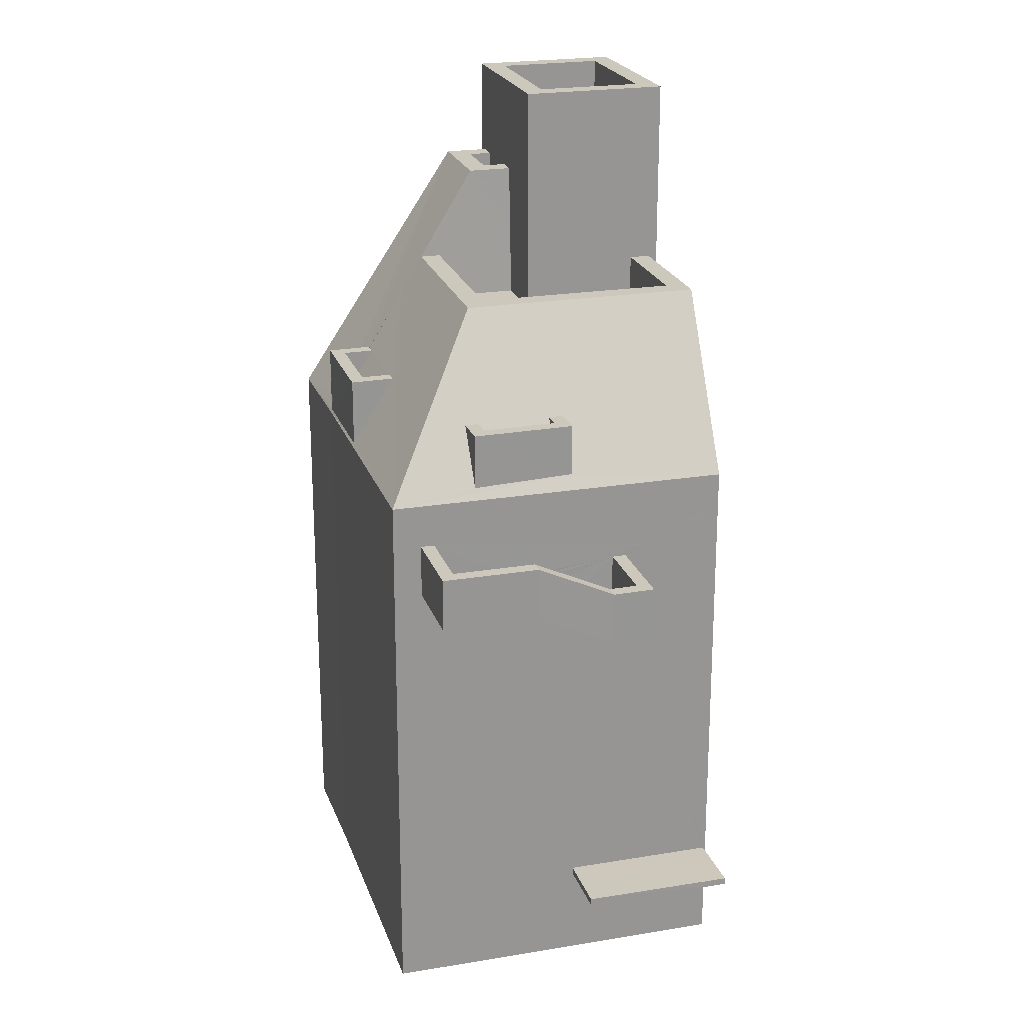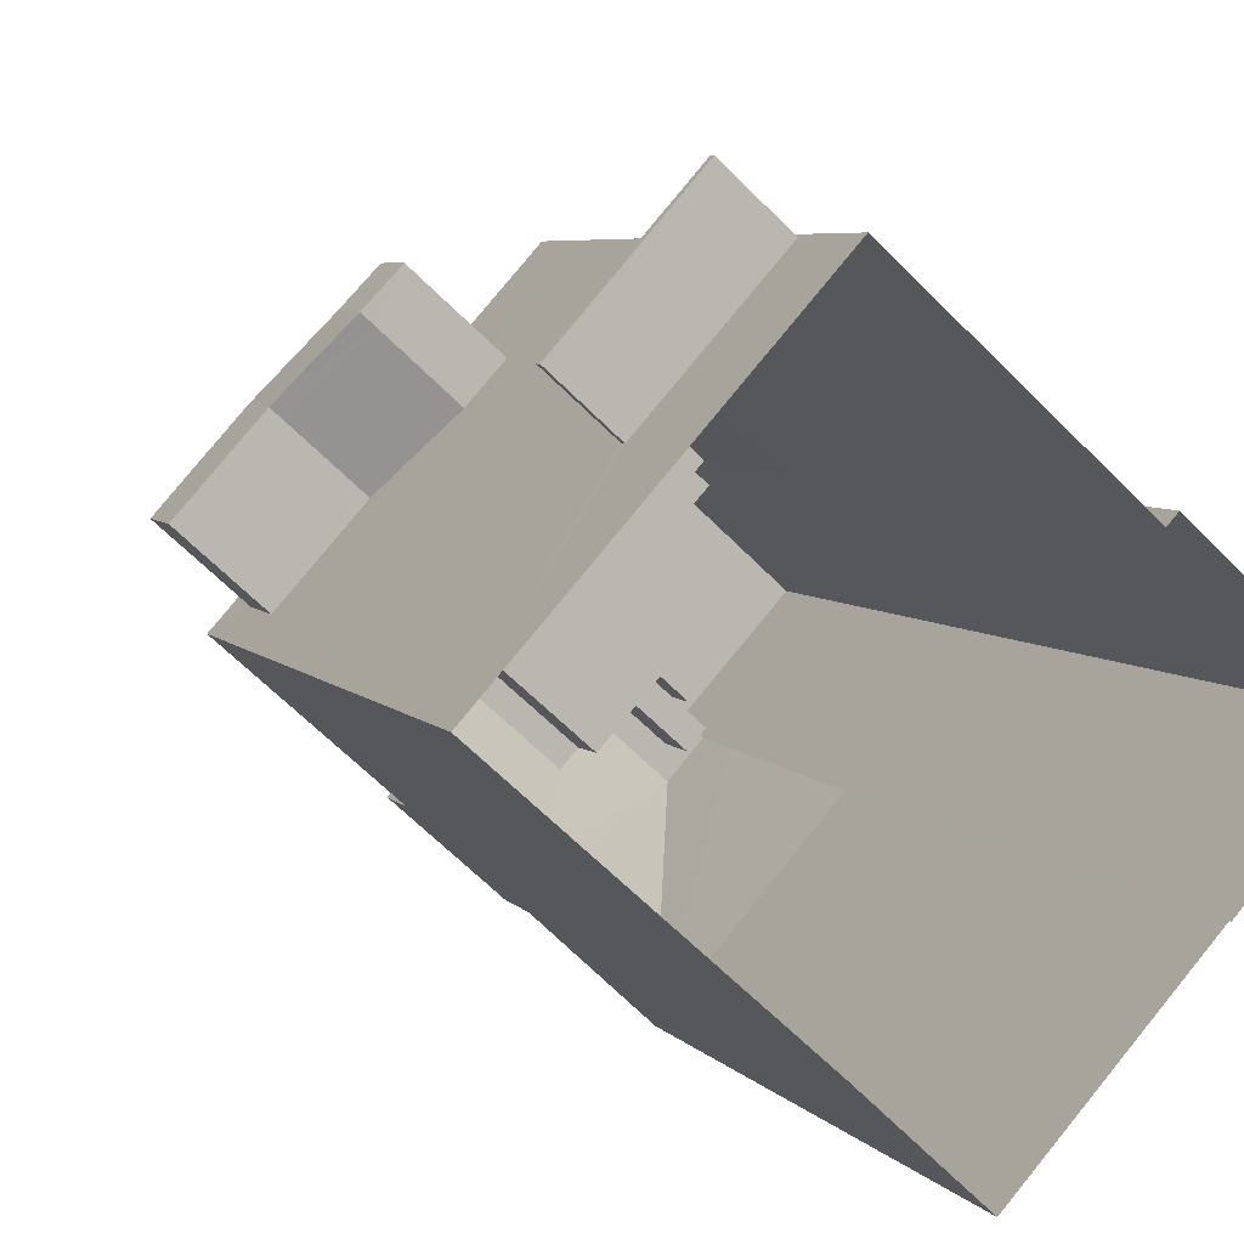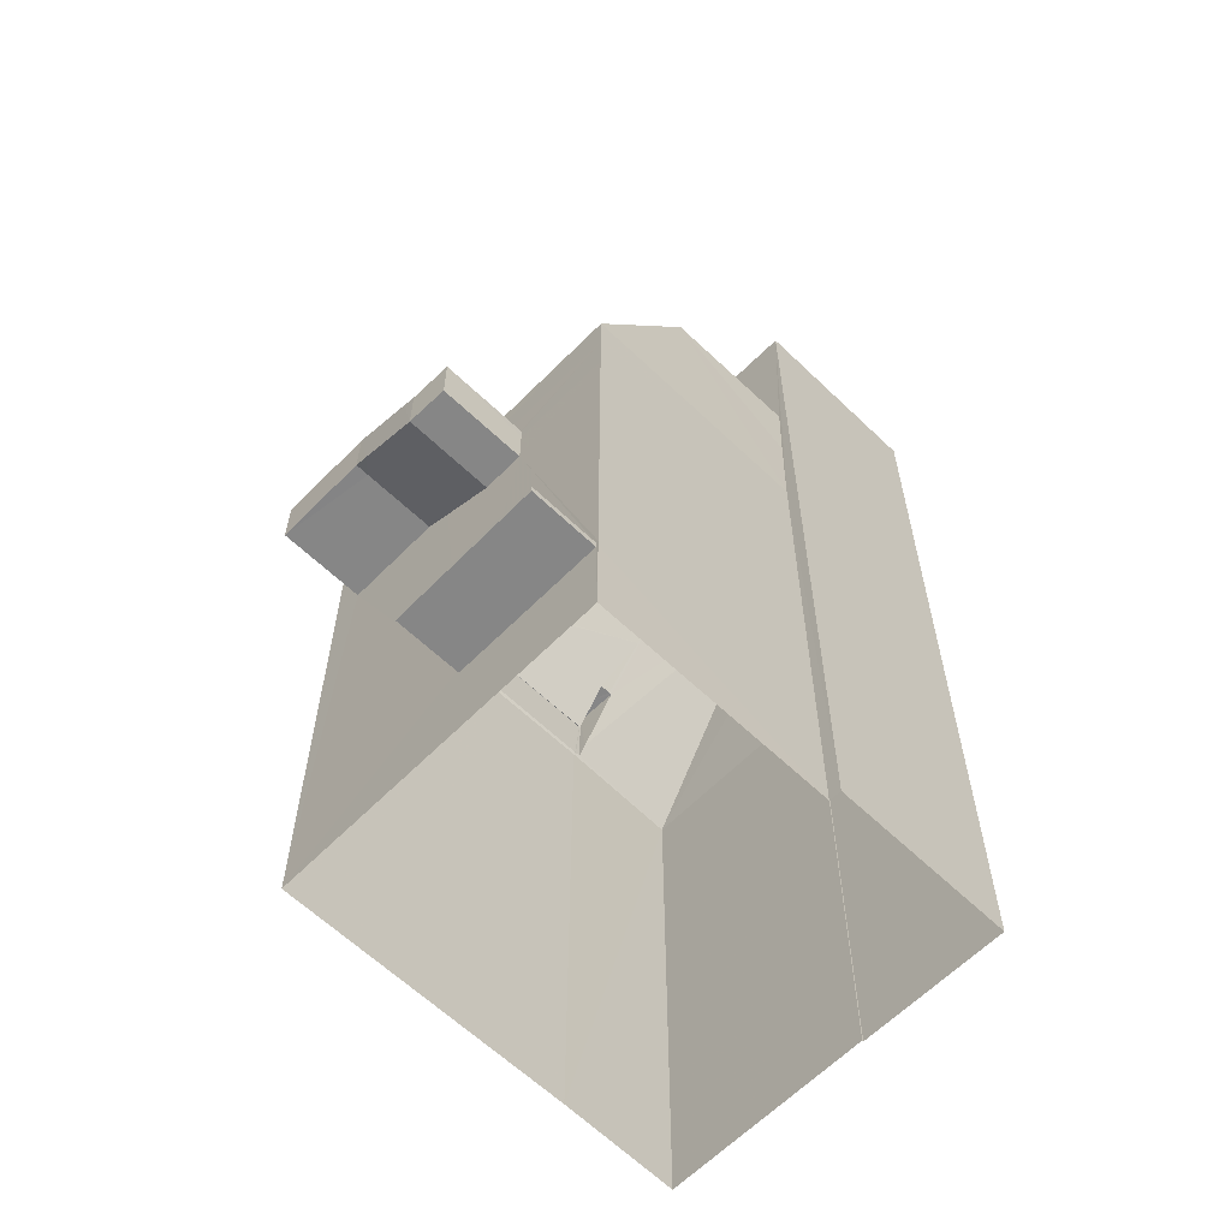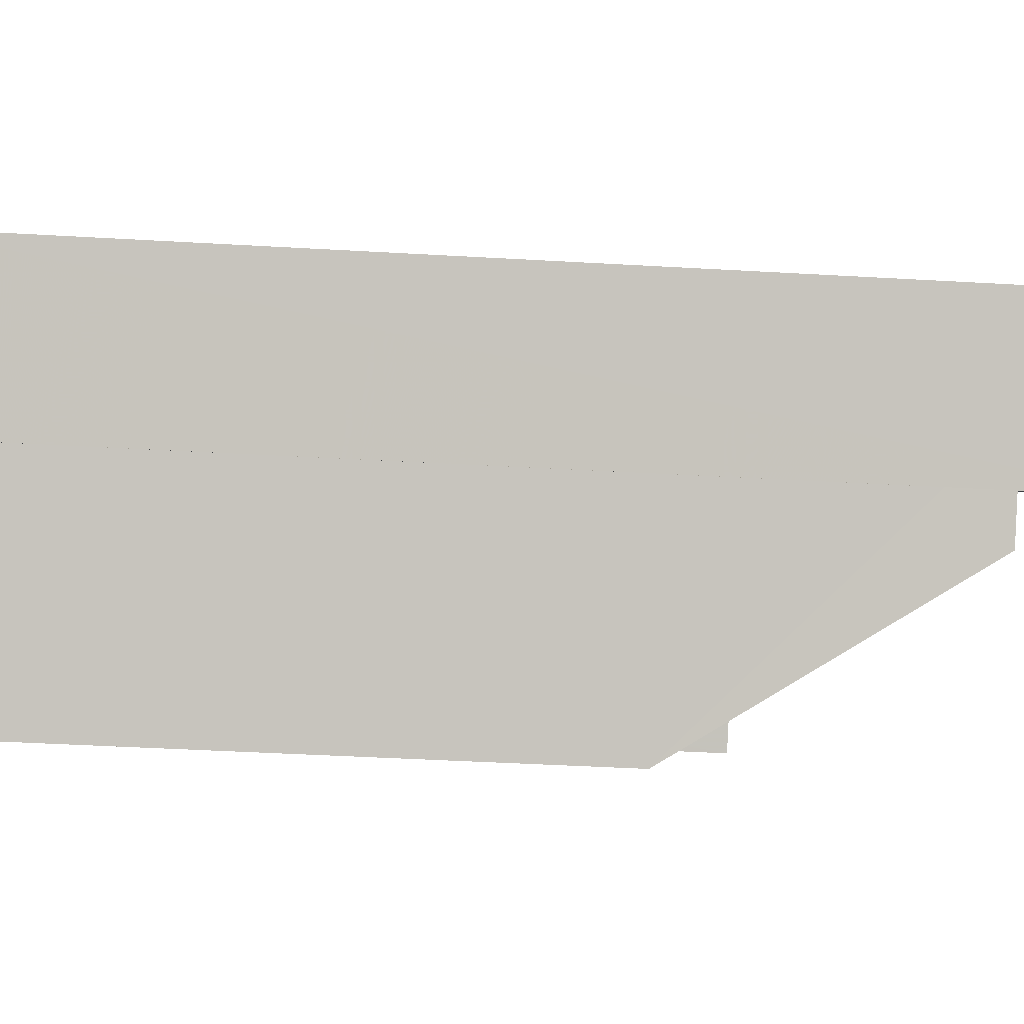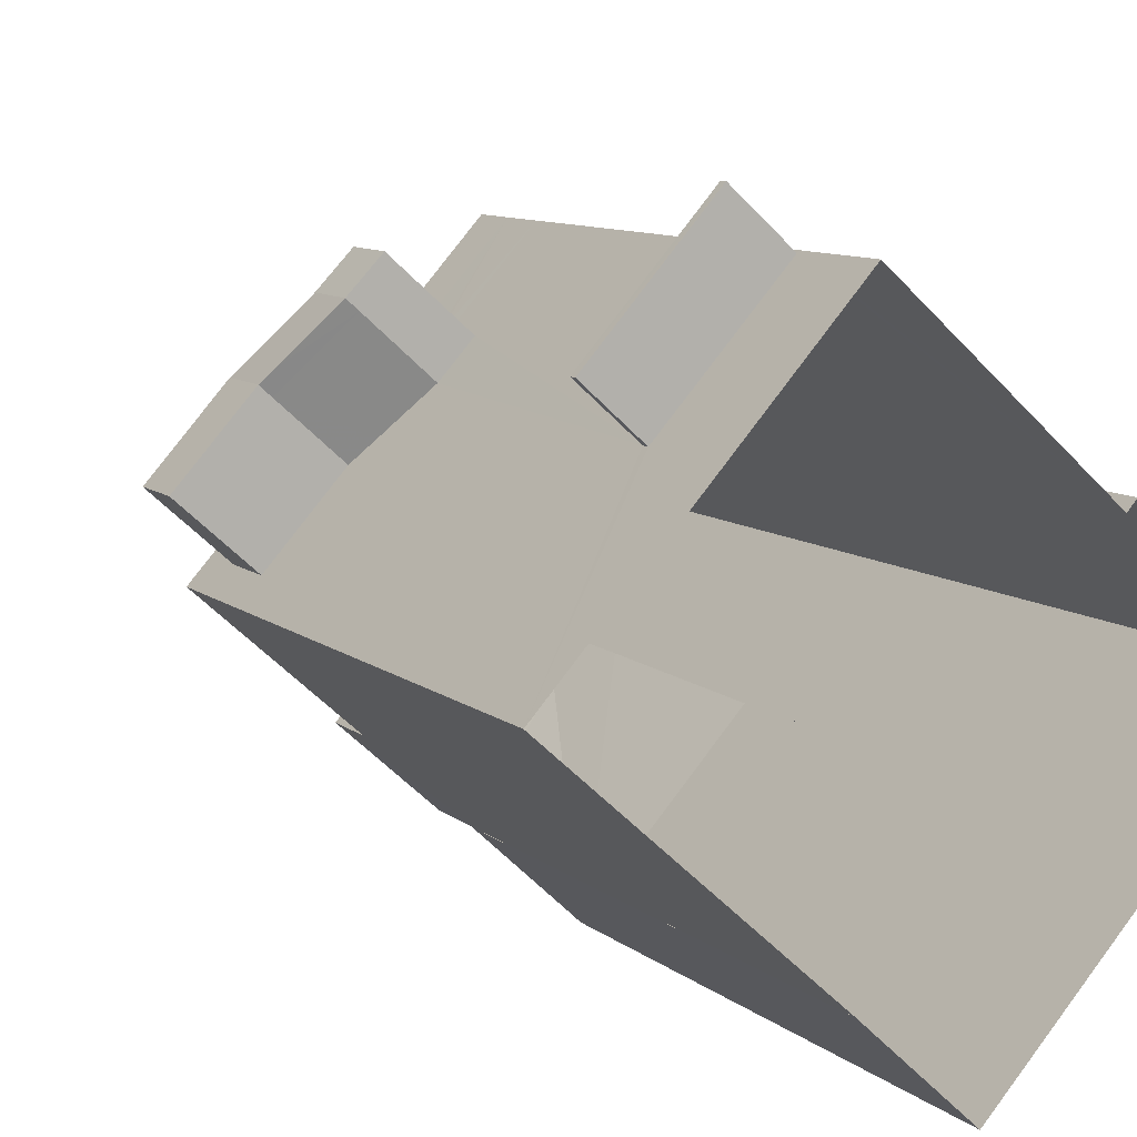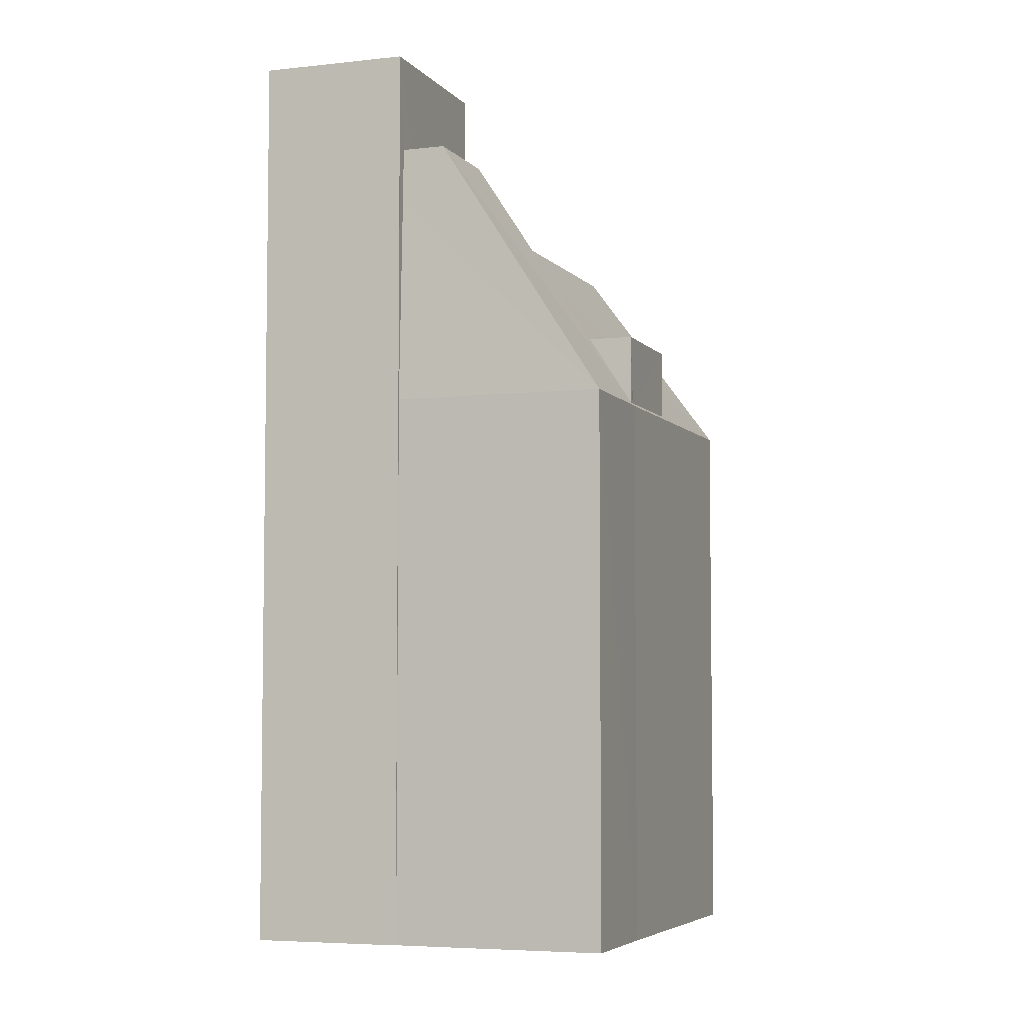
<metadata>
{"format":"obj","ext":"obj","renderer":"f3d","projection":"perspective","resolution":1024,"background":"white","views":[{"elev":22.1,"azim":115.8,"up":"+Z"},{"elev":5.5,"azim":160.2,"up":"+Y"},{"elev":-62.0,"azim":177.7,"up":"+Z"},{"elev":-41.4,"azim":-94.0,"up":"+Y"},{"elev":9.2,"azim":153.2,"up":"+Y"},{"elev":-5.3,"azim":-28.0,"up":"+Z"}]}
</metadata>
<code>
v -5582 -3.721e+04 2.496
v -5582 -3.721e+04 2.496
v -5585 -3.722e+04 2.496
v -5583 -3.722e+04 2.495
v -5583 -3.722e+04 2.495
v -5578 -3.721e+04 2.496
v -5573 -3.722e+04 2.495
v -5580 -3.722e+04 2.495
v -5578 -3.722e+04 2.495
v -5578 -3.722e+04 2.495
v -5575 -3.721e+04 11.41
v -5574 -3.721e+04 12.03
v -5575 -3.721e+04 11.41
v -5574 -3.721e+04 12.17
v -5574 -3.721e+04 12.17
v -5575 -3.721e+04 11.92
v -5575 -3.721e+04 12.17
v -5576 -3.721e+04 11.41
v -5577 -3.721e+04 11.41
v -5575 -3.721e+04 11.41
v -5572 -3.721e+04 12.17
v -5574 -3.722e+04 12.17
v -5576 -3.721e+04 4.508
v -5577 -3.721e+04 4.509
v -5575 -3.721e+04 4.508
v -5578 -3.721e+04 4.509
v -5576 -3.721e+04 12.02
v -5575 -3.721e+04 12.18
v -5574 -3.721e+04 12.18
v -5575 -3.721e+04 11.69
v -5576 -3.721e+04 11.69
v -5576 -3.721e+04 11.56
v -5576 -3.721e+04 11.65
v -5575 -3.721e+04 11.56
v -5575 -3.721e+04 12.27
v -5574 -3.721e+04 12.32
v -5575 -3.721e+04 12.32
v -5575 -3.721e+04 12.69
v -5575 -3.721e+04 12.56
v -5575 -3.721e+04 12.56
v -5575 -3.721e+04 12.69
v -5574 -3.721e+04 13.18
v -5574 -3.721e+04 13.32
v -5574 -3.721e+04 13.32
v -5575 -3.721e+04 11.56
v -5577 -3.721e+04 11.56
v -5575 -3.721e+04 12.56
v -5577 -3.721e+04 12.56
v -5575 -3.721e+04 12.56
v -5577 -3.721e+04 12.56
v -5574 -3.722e+04 12.32
v -5573 -3.721e+04 12.32
v -5573 -3.721e+04 13.32
v -5572 -3.721e+04 13.32
v -5574 -3.722e+04 13.32
v -5574 -3.722e+04 13.32
v -5576 -3.721e+04 14.56
v -5578 -3.721e+04 14.26
v -5578 -3.721e+04 14.65
v -5573 -3.722e+04 14.26
v -5573 -3.722e+04 14.44
v -5575 -3.721e+04 14.49
v -5575 -3.722e+04 15.68
v -5577 -3.722e+04 17.91
v -5577 -3.721e+04 15.68
v -5575 -3.721e+04 15.68
v -5575 -3.721e+04 14.99
v -5576 -3.721e+04 15.04
v -5576 -3.721e+04 15.68
v -5580 -3.721e+04 17.91
v -5577 -3.722e+04 15.8
v -5579 -3.722e+04 17.08
v -5578 -3.722e+04 14.26
v -5576 -3.722e+04 14.32
v -5579 -3.722e+04 15.8
v -5579 -3.722e+04 15.8
v -5578 -3.722e+04 14.26
v -5578 -3.722e+04 14.31
v -5578 -3.722e+04 14.8
v -5577 -3.722e+04 14.8
v -5577 -3.722e+04 15.8
v -5580 -3.722e+04 17.91
v -5576 -3.721e+04 4.658
v -5575 -3.721e+04 4.658
v -5577 -3.721e+04 4.659
v -5578 -3.721e+04 4.659
v -5578 -3.722e+04 14.8
v -5577 -3.722e+04 14.8
v -5577 -3.722e+04 15.8
v -5576 -3.722e+04 15.8
v -5578 -3.722e+04 15.8
v -5579 -3.722e+04 15.8
v -5578 -3.722e+04 15.8
v -5579 -3.722e+04 15.8
v -5582 -3.722e+04 19.88
v -5580 -3.722e+04 14.26
v -5578 -3.722e+04 14.58
v -5578 -3.722e+04 14.26
v -5578 -3.722e+04 14.32
v -5578 -3.722e+04 14.32
v -5578 -3.722e+04 14.32
v -5581 -3.722e+04 19.88
v -5583 -3.722e+04 19.88
v -5583 -3.722e+04 19.88
v -5582 -3.722e+04 19.88
v -5582 -3.722e+04 19.88
v -5581 -3.722e+04 19.88
v -5581 -3.722e+04 19.88
v -5581 -3.722e+04 18.88
v -5583 -3.722e+04 18.88
v -5582 -3.722e+04 18.88
v -5582 -3.722e+04 18.88
v -5585 -3.722e+04 21.94
v -5582 -3.721e+04 21.94
v -5585 -3.722e+04 21.94
v -5582 -3.721e+04 21.94
v -5583 -3.722e+04 20.94
v -5581 -3.722e+04 20.94
v -5582 -3.721e+04 20.94
v -5585 -3.722e+04 20.94
v -5583 -3.722e+04 21.94
v -5581 -3.722e+04 21.94
v -5580 -3.722e+04 21.94
v -5583 -3.722e+04 21.94
v -5575 -3.721e+04 15.68
v -5575 -3.721e+04 15.68
v -5576 -3.721e+04 15.68
v -5576 -3.721e+04 15.68
v -5581 -3.722e+04 16.91
v -5580 -3.722e+04 16.91
v -5580 -3.722e+04 16.91
v -5582 -3.721e+04 16.91
v -5580 -3.721e+04 16.91
v -5577 -3.722e+04 16.91
v -5577 -3.722e+04 17.91
v -5580 -3.722e+04 17.91
v -5582 -3.721e+04 17.91
v -5580 -3.721e+04 17.91
v -5582 -3.721e+04 17.91
v -5577 -3.721e+04 12.32
v -5578 -3.721e+04 4.509
v -5578 -3.721e+04 13.32
v -5578 -3.721e+04 4.659
v -5578 -3.721e+04 12.32
v -5582 -3.721e+04 14.26
v -5582 -3.721e+04 16.29
v -5583 -3.722e+04 14.26
v -5581 -3.722e+04 18.47
v -5583 -3.722e+04 18.72
f 1 2 3
f 4 3 5
f 2 6 7
f 8 5 9
f 8 9 10
f 9 2 7
f 3 2 5
f 5 2 9
f 11 12 13
f 14 12 15
f 12 14 13
f 14 16 13
f 14 17 16
f 13 16 18
f 19 20 13
f 19 13 18
f 20 11 13
f 15 21 14
f 14 22 17
f 14 21 22
f 23 24 25
f 23 26 24
f 27 28 29
f 30 27 29
f 31 27 30
f 32 33 34
f 33 30 34
f 33 31 30
f 28 35 29
f 35 36 29
f 35 37 36
f 38 39 40
f 41 38 40
f 38 41 42
f 43 42 44
f 43 38 42
f 45 32 34
f 45 46 32
f 47 48 49
f 48 50 49
f 39 47 49
f 40 39 49
f 36 51 52
f 36 37 51
f 44 53 43
f 43 53 54
f 54 53 55
f 53 56 55
f 57 58 59
f 58 57 60
f 61 60 62
f 60 57 62
f 62 63 61
f 63 64 61
f 64 65 59
f 59 65 57
f 66 67 68
f 64 63 66
f 66 68 69
f 69 65 64
f 66 69 64
f 70 64 59
f 58 70 59
f 71 60 72
f 73 60 74
f 75 76 72
f 74 77 73
f 74 78 77
f 79 80 81
f 76 79 81
f 74 60 71
f 81 71 72
f 76 81 72
f 64 82 72
f 72 60 61
f 64 72 61
f 83 84 85
f 86 83 85
f 80 87 88
f 80 79 87
f 89 71 81
f 71 89 90
f 90 89 91
f 75 92 76
f 91 93 94
f 92 93 76
f 94 93 92
f 89 93 91
f 95 96 97
f 98 99 96
f 99 98 100
f 97 96 99
f 101 100 98
f 97 94 95
f 94 102 95
f 94 92 102
f 103 104 105
f 104 95 105
f 106 107 108
f 108 107 102
f 107 95 102
f 105 95 107
f 109 110 111
f 109 112 110
f 113 114 115
f 113 116 114
f 117 118 119
f 120 117 119
f 115 121 113
f 122 123 114
f 116 122 114
f 121 123 122
f 113 121 124
f 124 121 122
f 125 126 63
f 63 126 66
f 127 128 65
f 128 126 125
f 127 65 69
f 128 127 126
f 129 130 131
f 132 131 133
f 133 131 134
f 131 130 134
f 82 135 136
f 137 138 139
f 138 70 139
f 64 135 82
f 70 135 64
f 70 138 135
f 30 40 34
f 30 41 40
f 29 41 30
f 29 42 41
f 36 42 29
f 36 44 42
f 11 38 12
f 15 12 43
f 39 38 11
f 12 38 43
f 39 11 20
f 47 39 20
f 48 47 140
f 47 20 140
f 20 19 140
f 50 45 49
f 50 46 45
f 40 49 45
f 34 40 45
f 54 21 15
f 43 54 15
f 55 21 54
f 55 22 21
f 53 36 52
f 53 44 36
f 56 53 52
f 51 56 52
f 6 141 26
f 7 6 23
f 56 142 58
f 7 22 60
f 56 58 60
f 19 143 144
f 140 19 144
f 19 86 143
f 83 86 19
f 17 22 16
f 7 23 83
f 23 6 26
f 16 83 18
f 55 56 60
f 22 55 60
f 83 19 18
f 7 83 22
f 22 83 16
f 73 7 60
f 73 9 7
f 143 141 2
f 145 144 143
f 141 6 2
f 58 142 145
f 142 144 145
f 145 143 2
f 37 56 51
f 142 56 50
f 32 46 50
f 50 33 32
f 144 142 48
f 31 33 50
f 140 144 48
f 50 27 31
f 28 27 50
f 48 142 50
f 28 50 35
f 35 50 37
f 37 50 56
f 26 141 143
f 86 26 143
f 146 139 70
f 145 70 58
f 145 146 70
f 24 84 25
f 24 85 84
f 83 25 84
f 83 23 25
f 26 85 24
f 26 86 85
f 80 88 89
f 81 80 89
f 93 88 87
f 93 89 88
f 79 93 87
f 79 76 93
f 74 71 90
f 99 100 91
f 91 101 90
f 101 74 90
f 101 78 74
f 91 100 101
f 97 91 94
f 97 99 91
f 78 98 77
f 78 101 98
f 10 98 96
f 8 10 96
f 5 8 96
f 147 5 96
f 9 73 10
f 10 73 98
f 73 77 98
f 102 92 82
f 102 136 148
f 92 75 72
f 148 136 129
f 136 130 129
f 92 72 82
f 82 136 102
f 148 108 102
f 149 147 96
f 149 96 95
f 104 149 95
f 112 109 107
f 106 112 107
f 105 107 109
f 111 105 109
f 110 105 111
f 110 103 105
f 147 4 5
f 4 147 121
f 131 123 108
f 121 106 123
f 148 129 131
f 149 121 147
f 110 112 103
f 104 121 149
f 103 121 104
f 148 131 108
f 106 108 123
f 112 106 103
f 103 106 121
f 145 2 1
f 131 137 123
f 114 145 1
f 146 145 114
f 114 123 137
f 131 132 137
f 146 114 139
f 114 137 139
f 3 121 115
f 3 4 121
f 115 114 1
f 3 115 1
f 113 120 119
f 116 113 119
f 122 119 118
f 122 116 119
f 124 118 117
f 124 122 118
f 124 117 120
f 113 124 120
f 69 68 127
f 68 126 127
f 68 67 126
f 67 66 126
f 57 128 125
f 62 57 125
f 63 62 125
f 57 65 128
f 137 133 138
f 137 132 133
f 135 133 134
f 135 138 133
f 135 134 130
f 136 135 130

</code>
